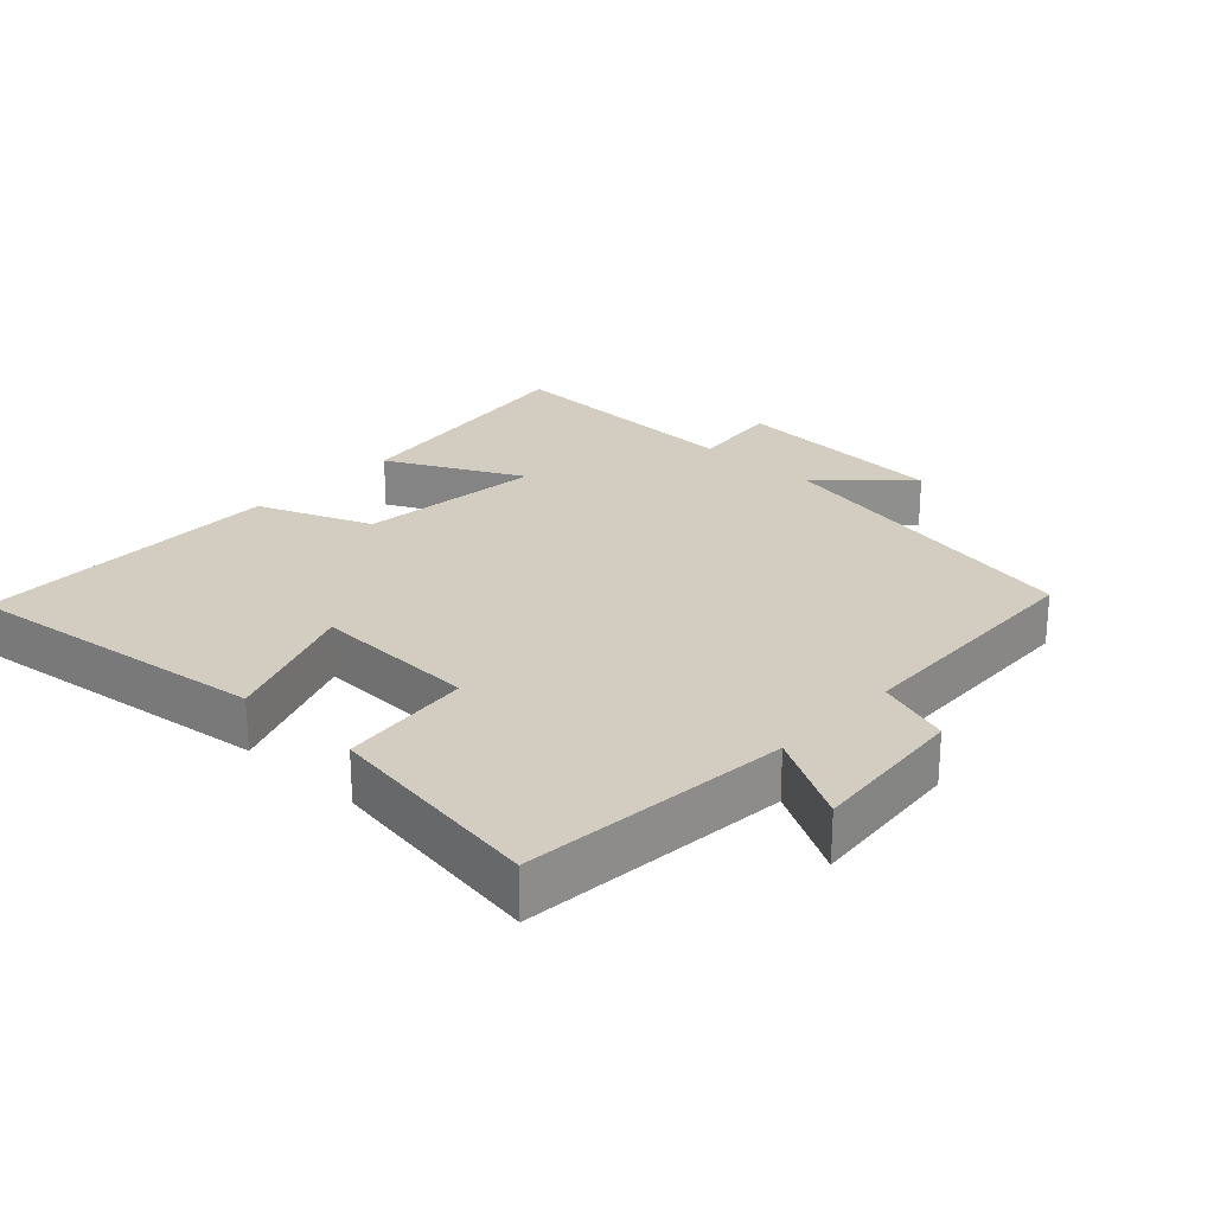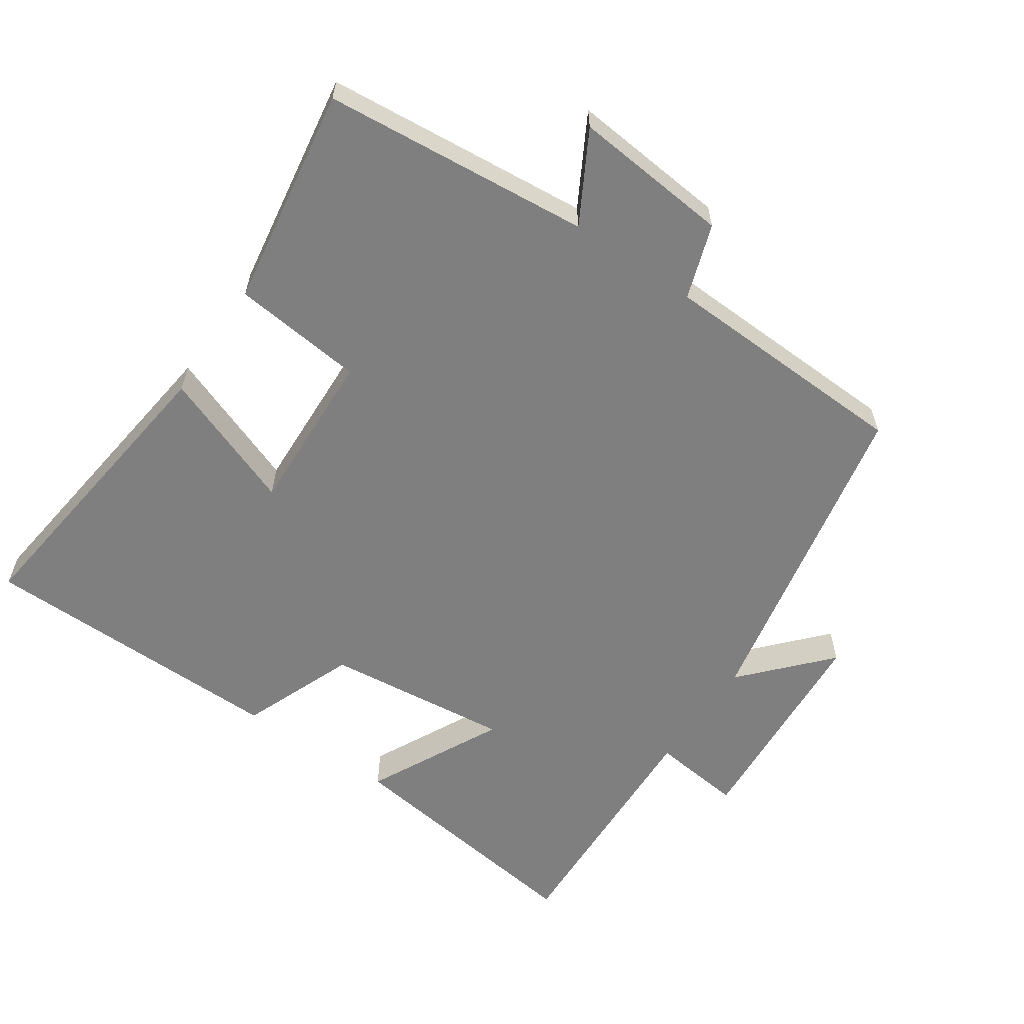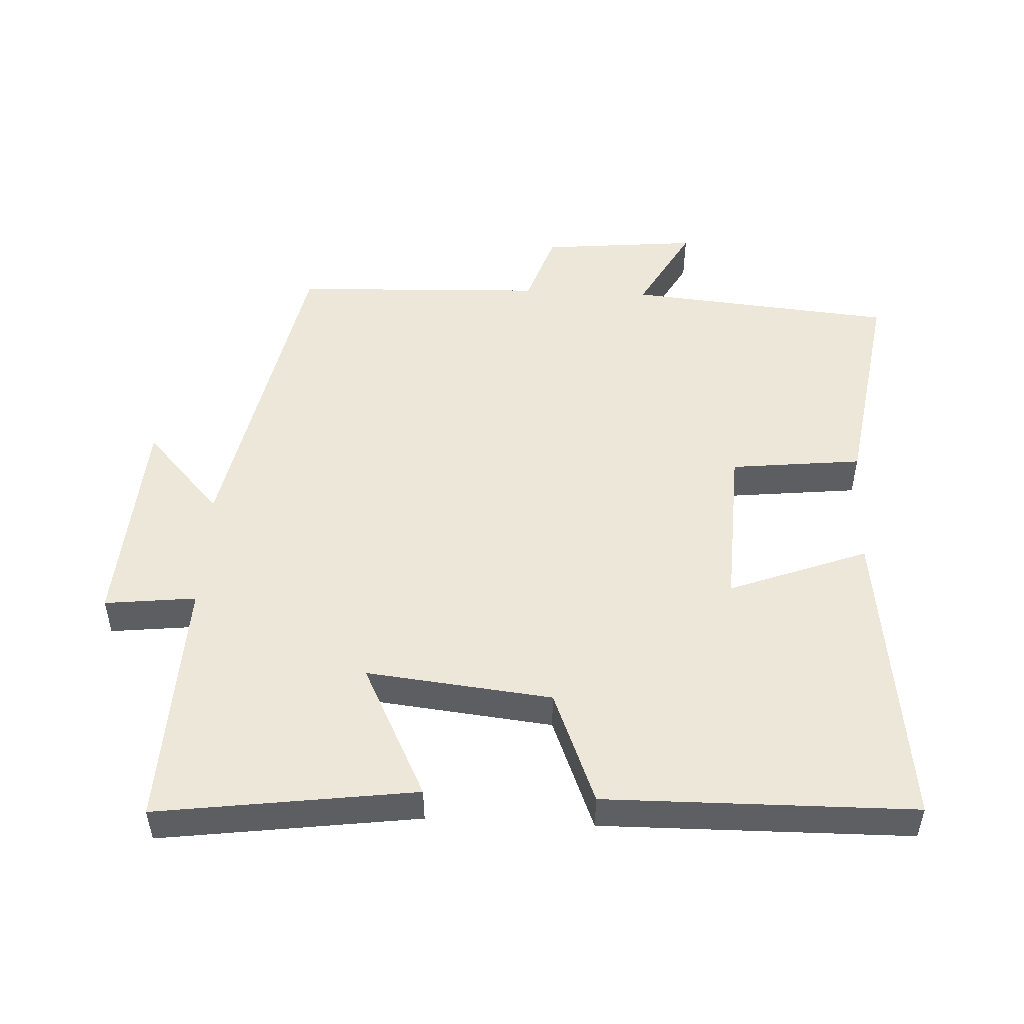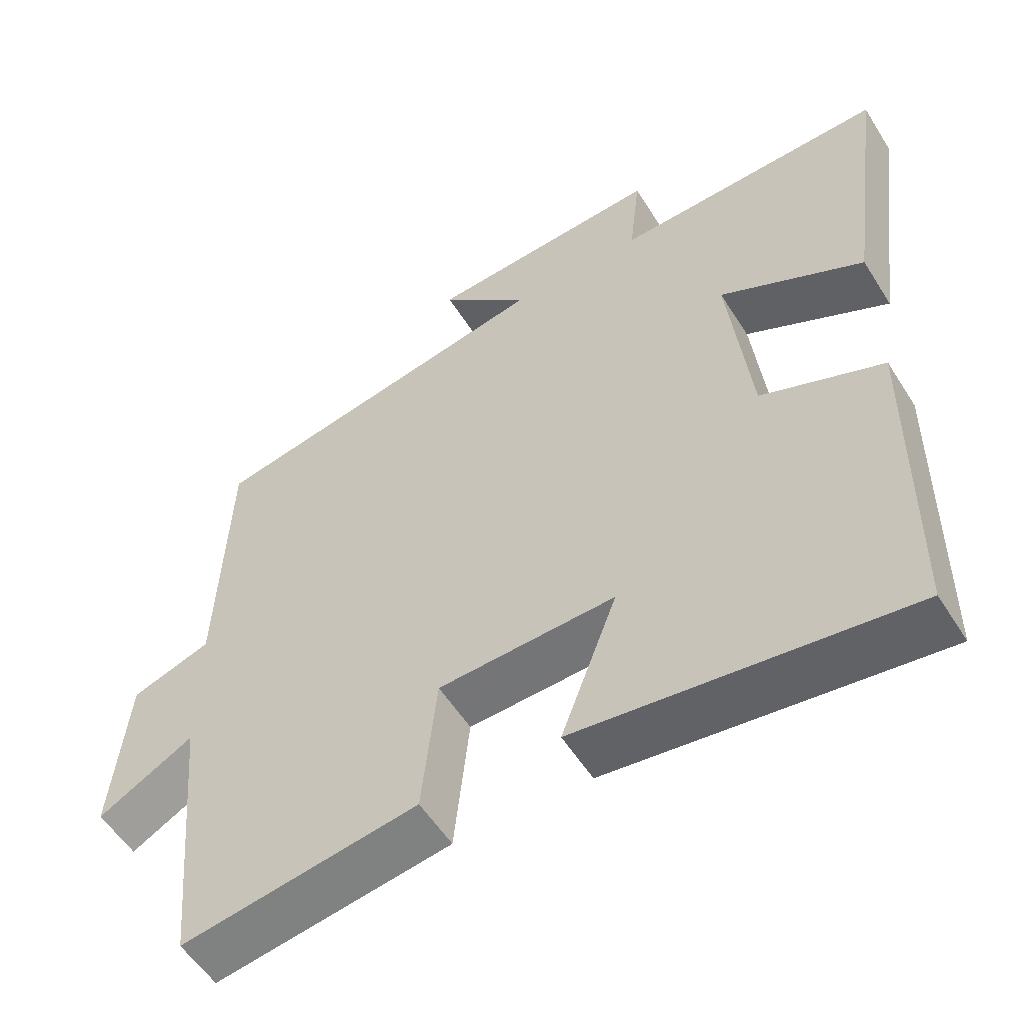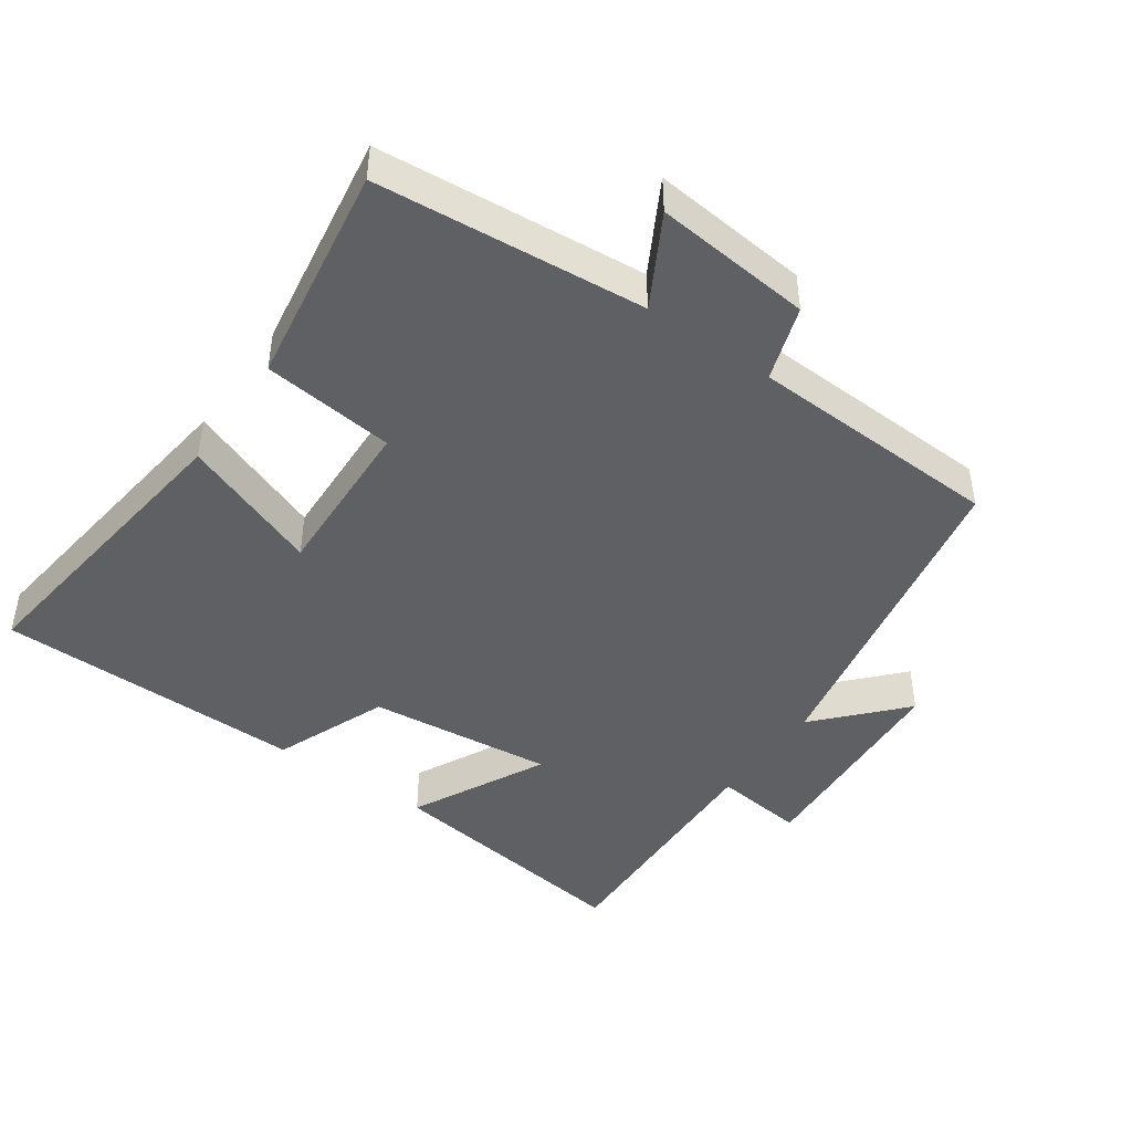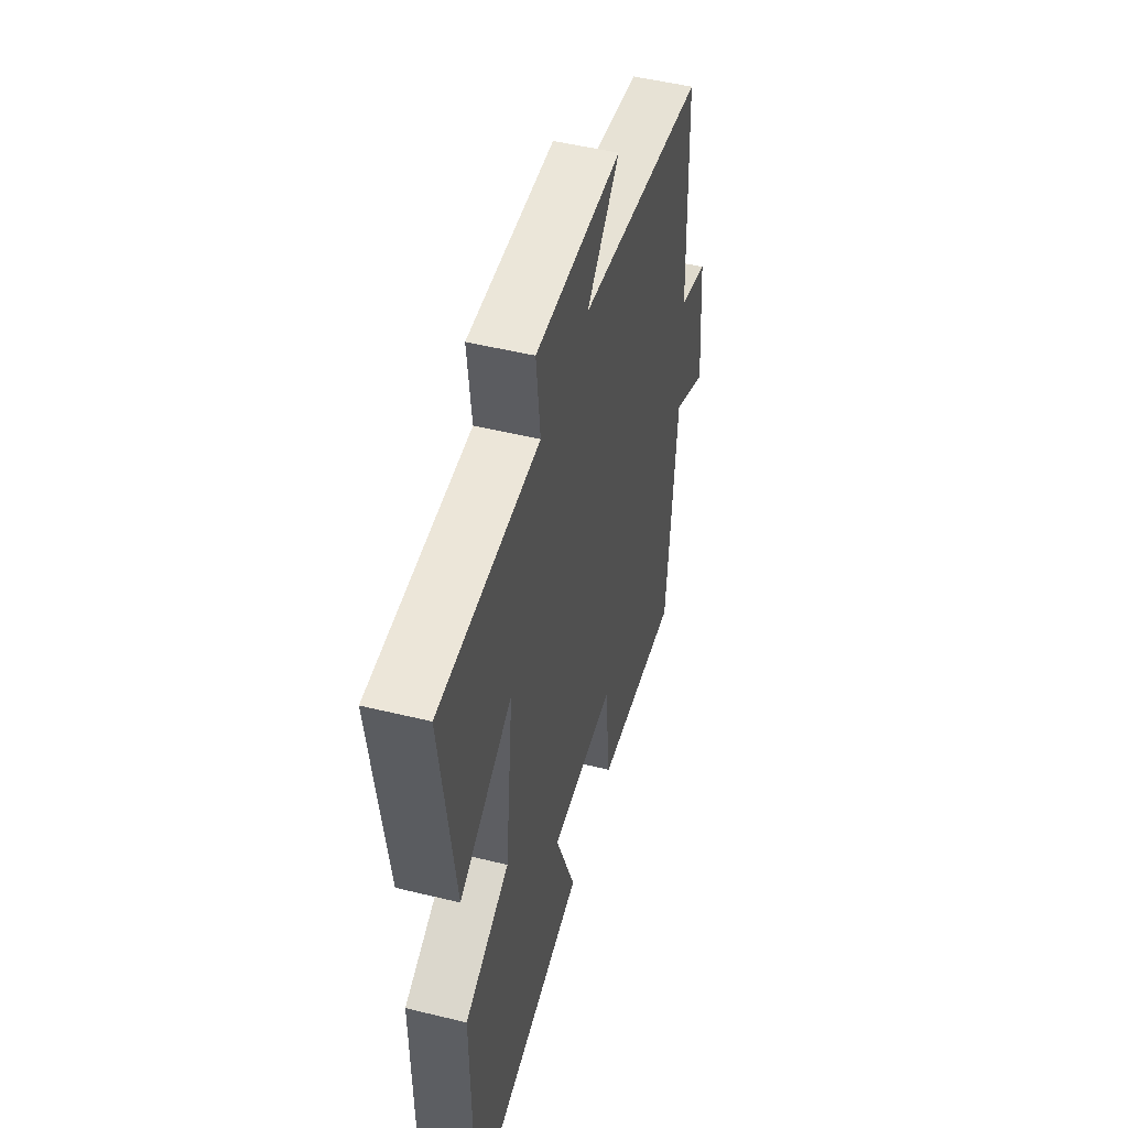
<metadata>
{"format":"obj","ext":"obj","renderer":"f3d","projection":"perspective","resolution":1024,"background":"white","views":[{"elev":24.8,"azim":-137.0,"up":"+Y"},{"elev":-59.8,"azim":-124.3,"up":"+Y"},{"elev":50.1,"azim":92.8,"up":"+Y"},{"elev":-55.1,"azim":31.7,"up":"+Z"},{"elev":-45.0,"azim":-125.2,"up":"+Y"},{"elev":50.3,"azim":105.0,"up":"+Z"}]}
</metadata>
<code>
v -0.486 0.07 0.404
v -0.004 0.07 0.5
v -0.127 0.07 0.612
v 0.195 0.07 0.634
v 0.18 0.07 0.5
v 0.551 0.07 0.514
v 0.5 0.07 0.136
v 0.303 0.07 0.234
v 0.333 0.07 -0.038
v 0.5 0.07 -0.104
v 0.495 0.07 -0.556
v 0.045 0.07 -0.5
v 0.122 0.07 -0.297
v -0.12 0.07 -0.307
v -0.141 0.07 -0.5
v -0.464 0.07 -0.551
v -0.5 0.07 -0.16
v -0.631 0.07 -0.233
v -0.609 0.07 -0.003
v -0.5 0.07 0.034
v -0.486 0 0.404
v -0.004 0 0.5
v -0.127 0 0.612
v 0.195 0 0.634
v 0.18 0 0.5
v 0.551 0 0.514
v 0.5 0 0.136
v 0.303 0 0.234
v 0.333 0 -0.038
v 0.5 0 -0.104
v 0.495 0 -0.556
v 0.045 0 -0.5
v 0.122 0 -0.297
v -0.12 0 -0.307
v -0.141 0 -0.5
v -0.464 0 -0.551
v -0.5 0 -0.16
v -0.631 0 -0.233
v -0.609 0 -0.003
v -0.5 0 0.034
f 17 18 19 20
f 17 20 1
f 16 17 1
f 15 16 1
f 14 15 1
f 13 14 1 2
f 11 12 13
f 10 11 13
f 9 10 13
f 8 9 13 2
f 5 6 7 8
f 5 8 2 3
f 3 4 5
f 40 39 38 37
f 21 40 37
f 21 37 36
f 21 36 35
f 21 35 34
f 22 21 34 33
f 33 32 31
f 33 31 30
f 33 30 29
f 22 33 29 28
f 28 27 26 25
f 23 22 28 25
f 25 24 23
f 1 21 22 2
f 2 22 23 3
f 3 23 24 4
f 4 24 25 5
f 5 25 26 6
f 6 26 27 7
f 7 27 28 8
f 8 28 29 9
f 9 29 30 10
f 10 30 31 11
f 11 31 32 12
f 12 32 33 13
f 13 33 34 14
f 14 34 35 15
f 15 35 36 16
f 16 36 37 17
f 17 37 38 18
f 18 38 39 19
f 19 39 40 20
f 20 40 21 1

</code>
